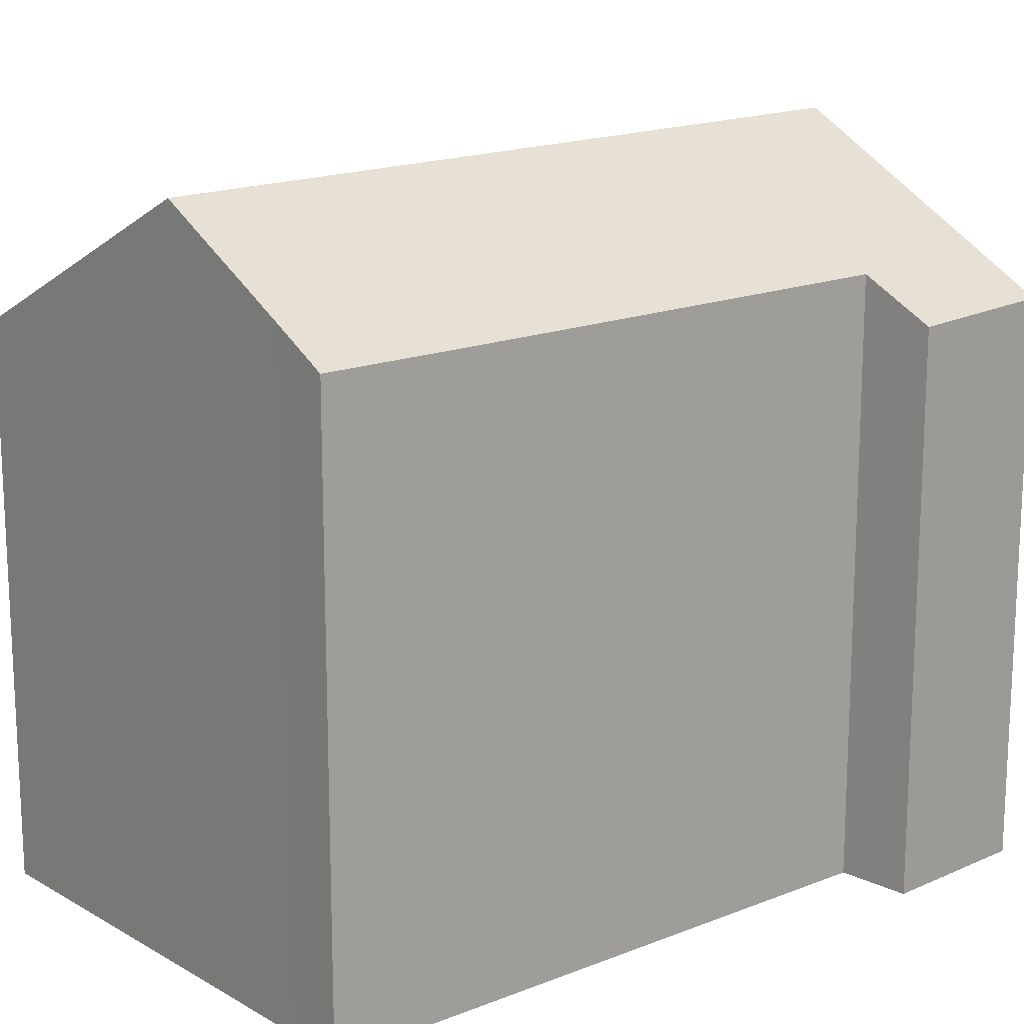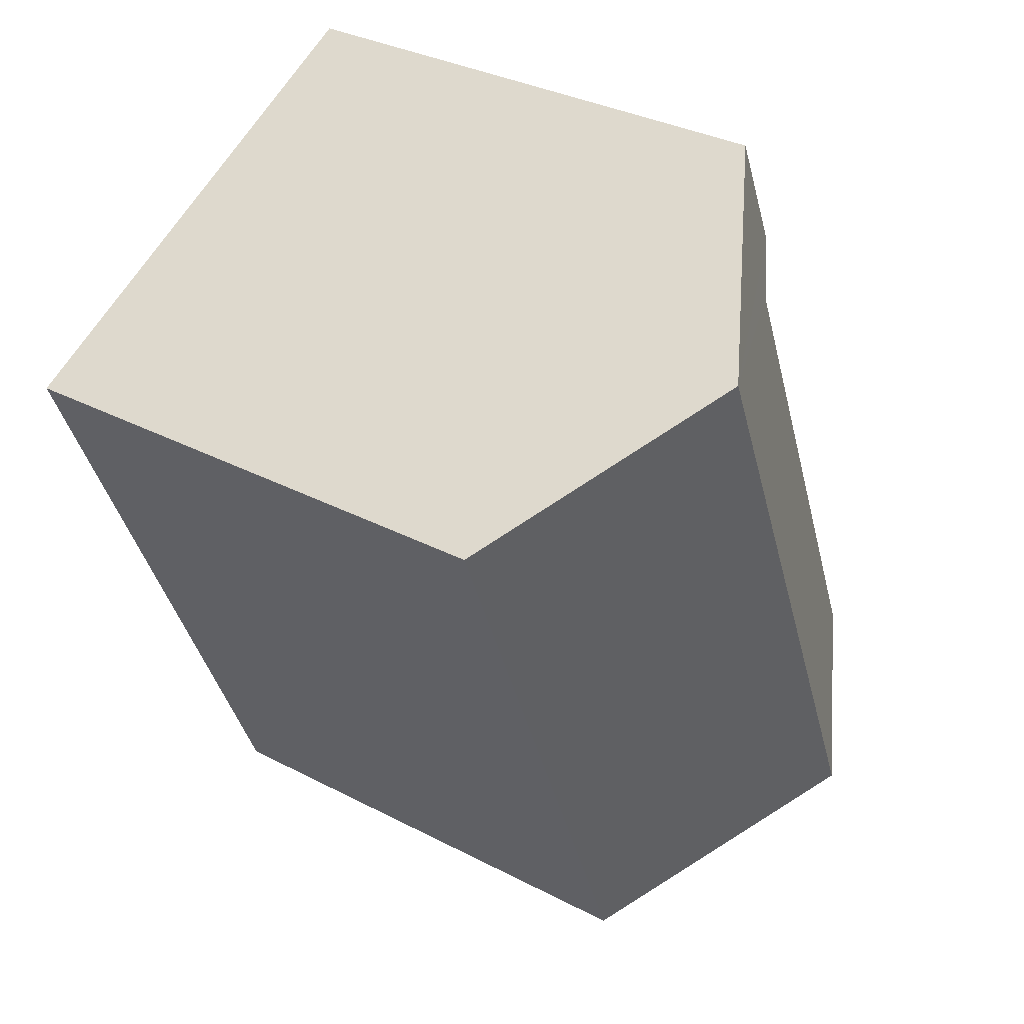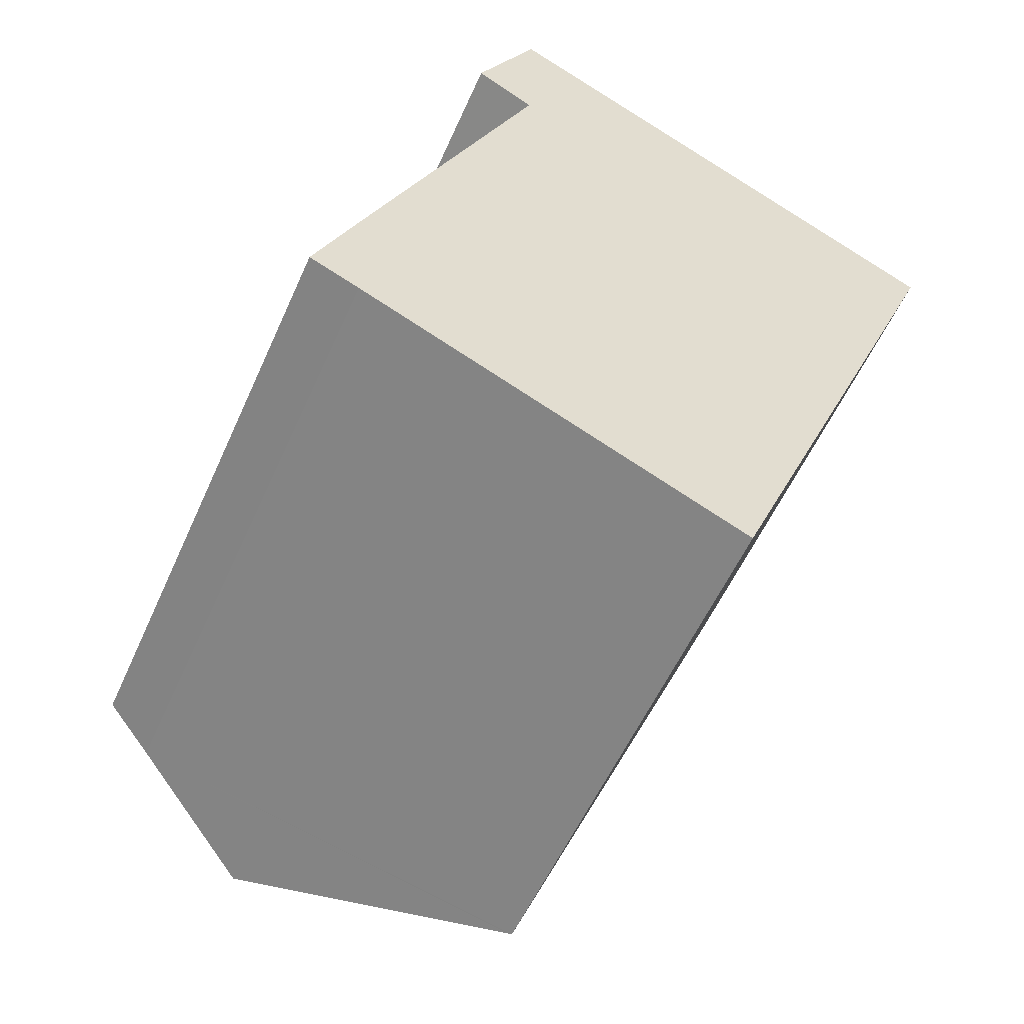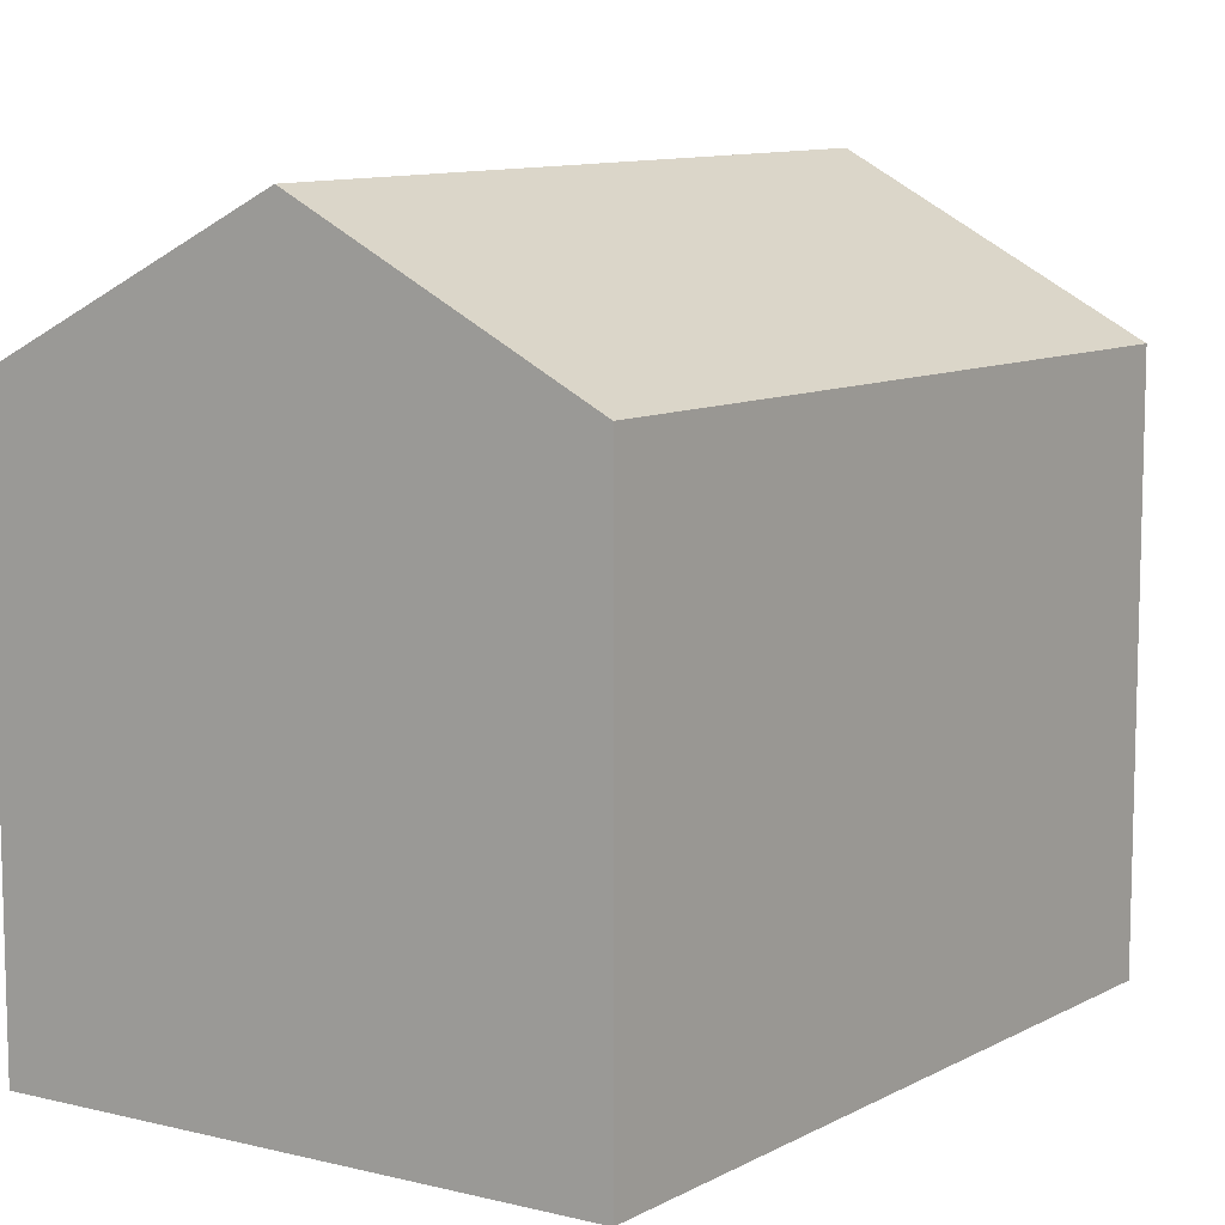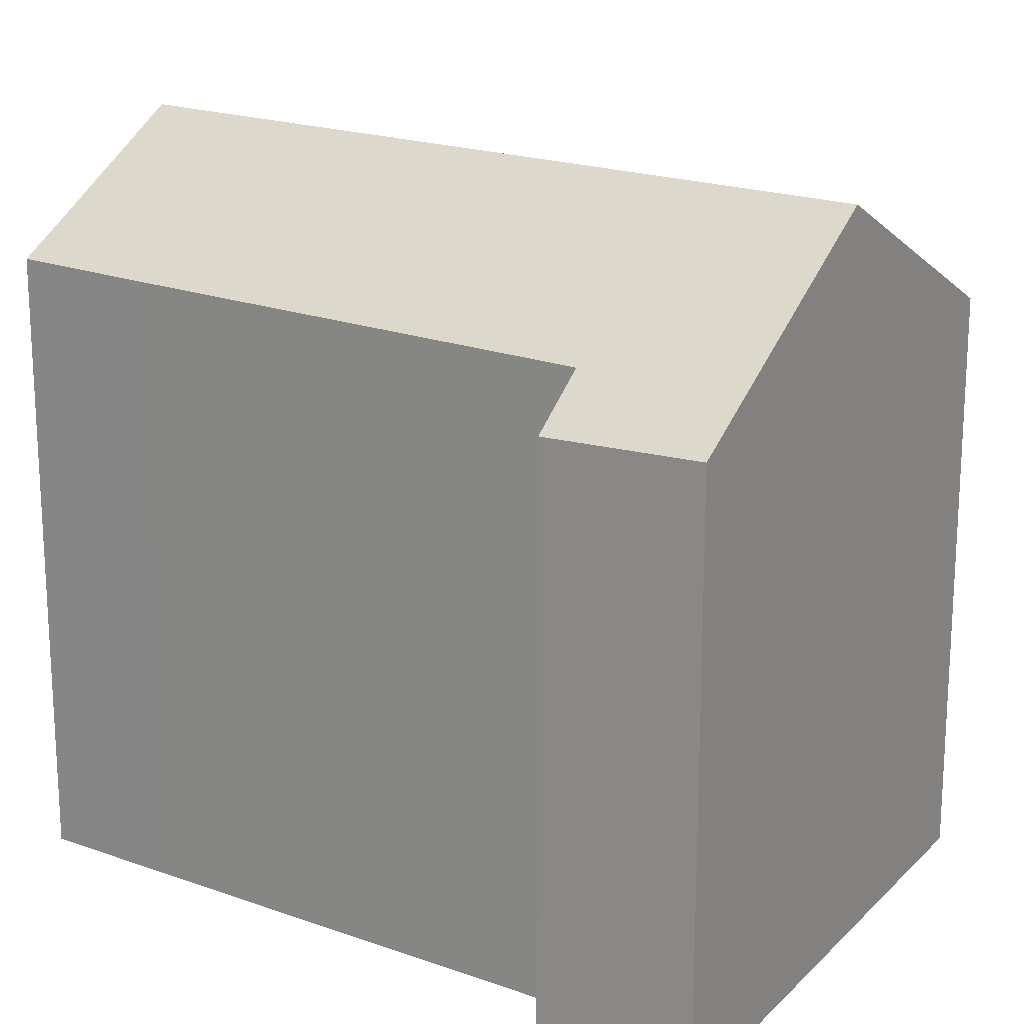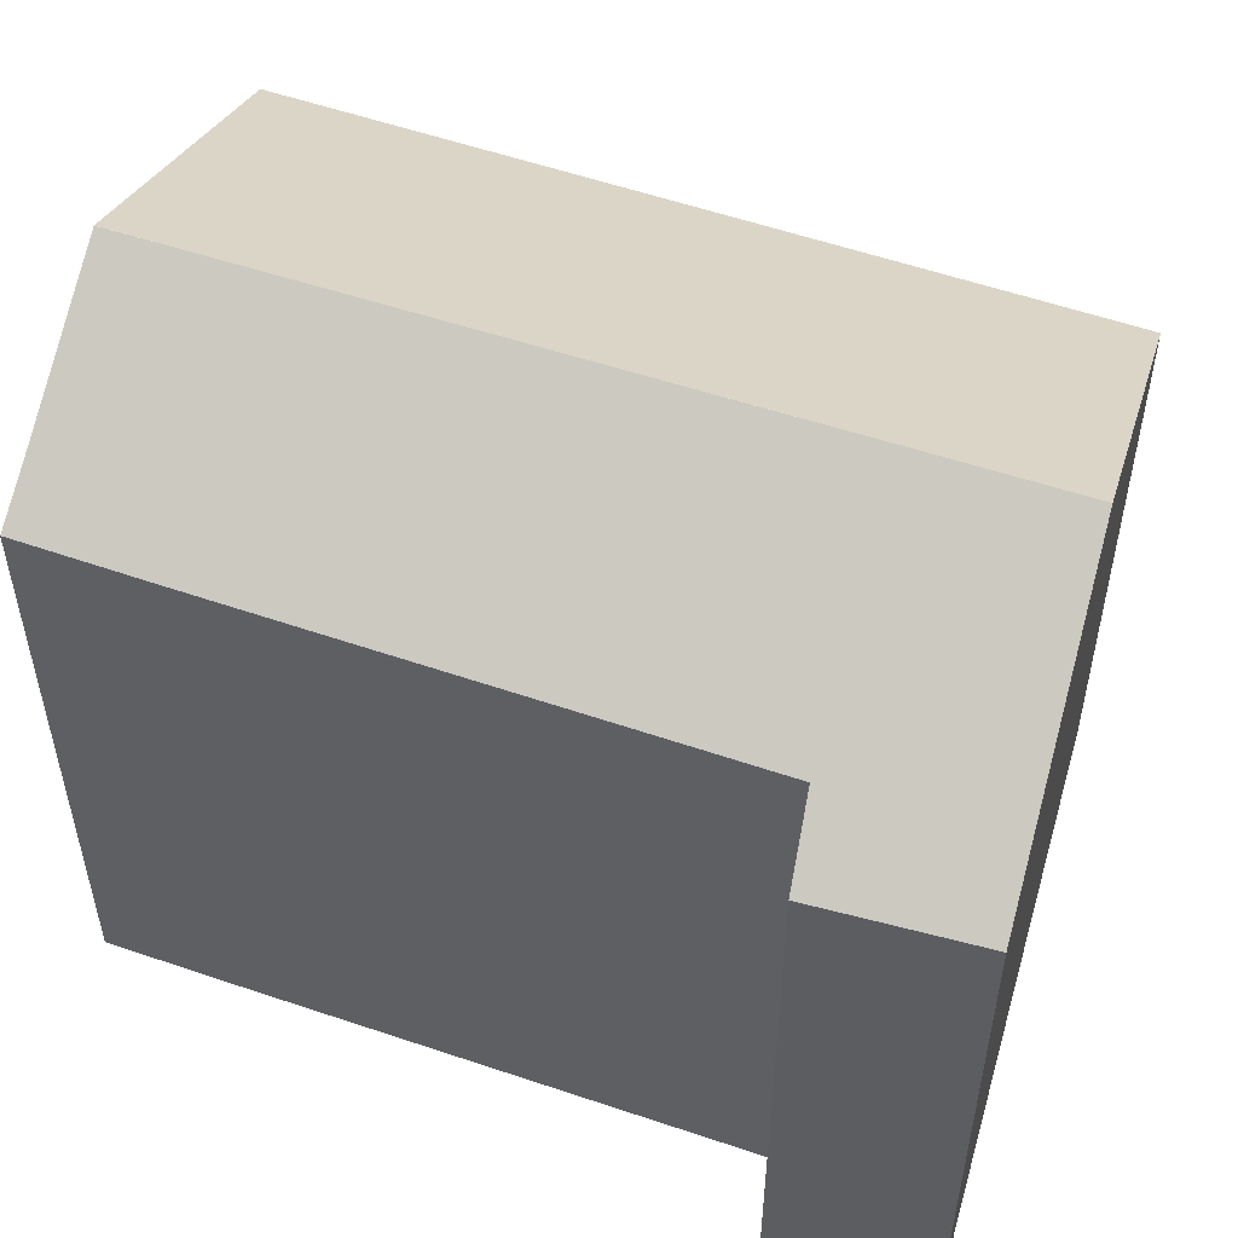
<metadata>
{"format":"obj","ext":"obj","renderer":"f3d","projection":"perspective","resolution":1024,"background":"white","views":[{"elev":17.1,"azim":-106.2,"up":"+Y"},{"elev":33.5,"azim":125.5,"up":"+Z"},{"elev":-55.9,"azim":-23.8,"up":"+Z"},{"elev":10.2,"azim":58.8,"up":"+Y"},{"elev":19.8,"azim":-33.5,"up":"+Y"},{"elev":55.7,"azim":-47.7,"up":"+Y"}]}
</metadata>
<code>
v  13.55 19.78 17.03
v  4.791 15.58 16.69
v  6.633 15.69 20.48
v  6.524 16.64 15.67
v  5.276 19.78 -2.329
v  2.632 16.68 6.351
v  1.385 16.7 3.356
v  0.102 16.72 0.246
v  1.455 17.57 -0.638
v  0 16.72 1.024e-15
v  5.259 19.78 -2.371
v  12.62 15.49 -5.726
v  16.08 15.53 2.537
v  12.71 15.44 -5.768
v  12.56 15.53 -5.697
v  6.464 19.08 -2.92
v  20.54 15.65 13.55
v  20.31 15.78 13.67
v  6.633 -1.254e-15 20.48
v  4.791 -1.022e-15 16.69
v  0 0 0
v  0.102 -1.506e-17 0.246
v  1.385 -2.055e-16 3.356
v  6.524 -9.598e-16 15.67
v  2.632 -3.889e-16 6.351
v  13.55 -1.043e-15 17.03
v  20.54 -8.3e-16 13.55
v  20.31 -8.37e-16 13.67
v  16.08 -1.553e-16 2.537
v  12.71 3.532e-16 -5.768
v  1.455 3.907e-17 -0.638
v  12.56 3.488e-16 -5.697
v  12.62 3.506e-16 -5.726
v  6.464 1.788e-16 -2.92
v  5.259 1.452e-16 -2.371
g defaultobject
f 1 2 3
f 2 1 4
f 4 1 5
f 4 5 6
f 6 5 7
f 7 5 8
f 8 5 9
f 8 9 10
f 9 5 11
f 12 13 14
f 13 12 15
f 13 15 16
f 13 16 17
f 17 16 18
f 18 16 1
f 1 16 11
f 1 11 5
f 2 19 3
f 19 2 20
f 21 8 10
f 8 21 22
f 23 6 7
f 6 23 4
f 4 23 24
f 24 23 25
f 19 1 3
f 1 19 18
f 18 19 17
f 17 19 26
f 17 26 27
f 27 26 28
f 27 13 17
f 13 27 14
f 14 27 29
f 14 29 30
f 16 9 11
f 9 16 15
f 9 15 12
f 9 12 14
f 9 14 30
f 9 30 31
f 31 30 32
f 32 30 33
f 31 32 34
f 31 34 35
f 31 10 9
f 10 31 21
f 24 2 4
f 2 24 20
f 22 7 8
f 7 22 23
f 31 22 21
f 22 31 23
f 23 31 35
f 23 35 25
f 25 35 24
f 24 35 34
f 24 34 32
f 24 32 19
f 19 32 26
f 26 32 33
f 26 33 30
f 26 30 29
f 26 29 28
f 28 29 27
f 19 20 24

</code>
